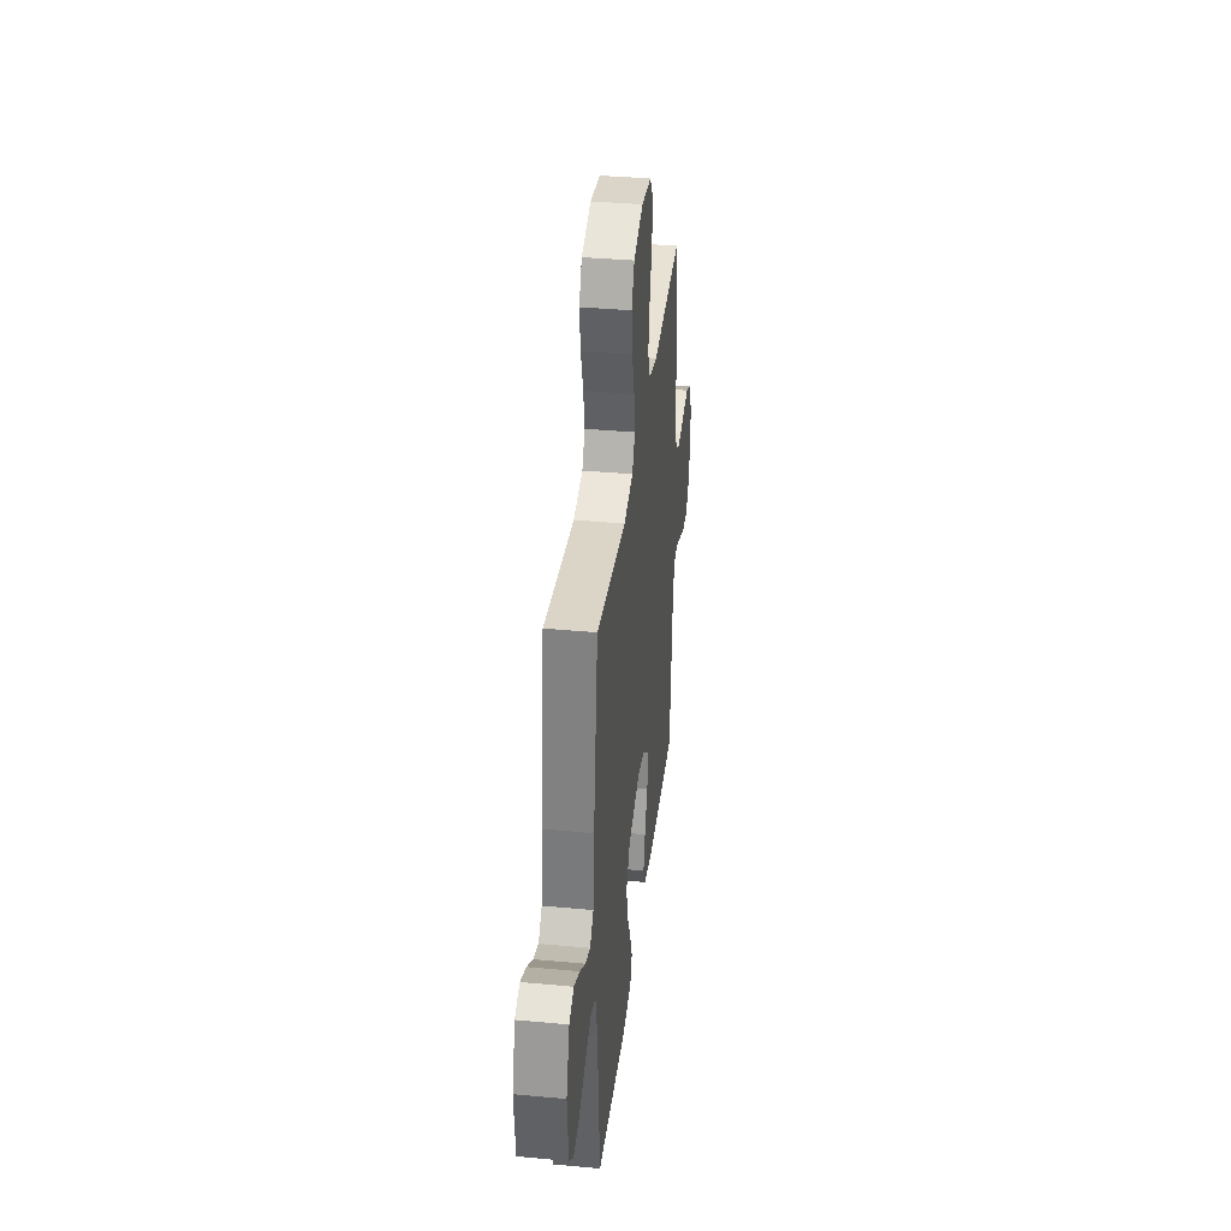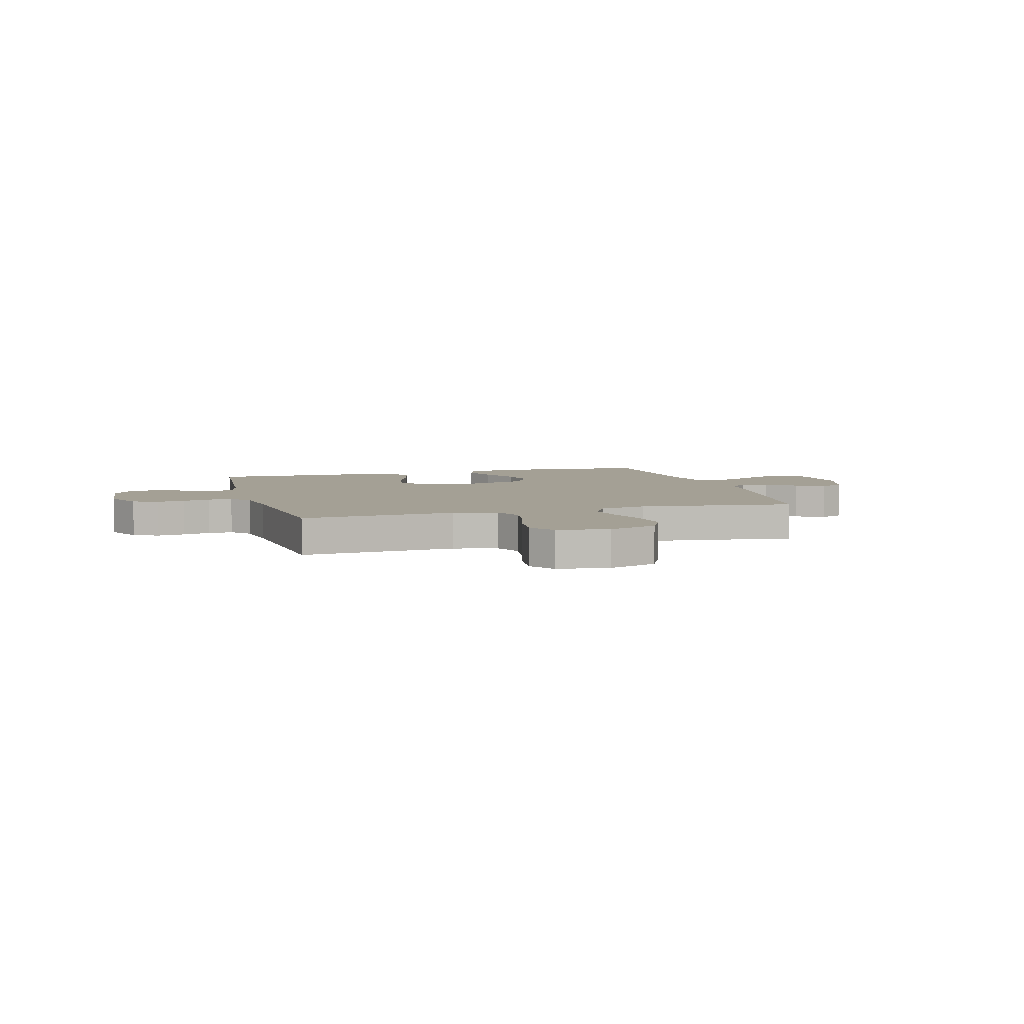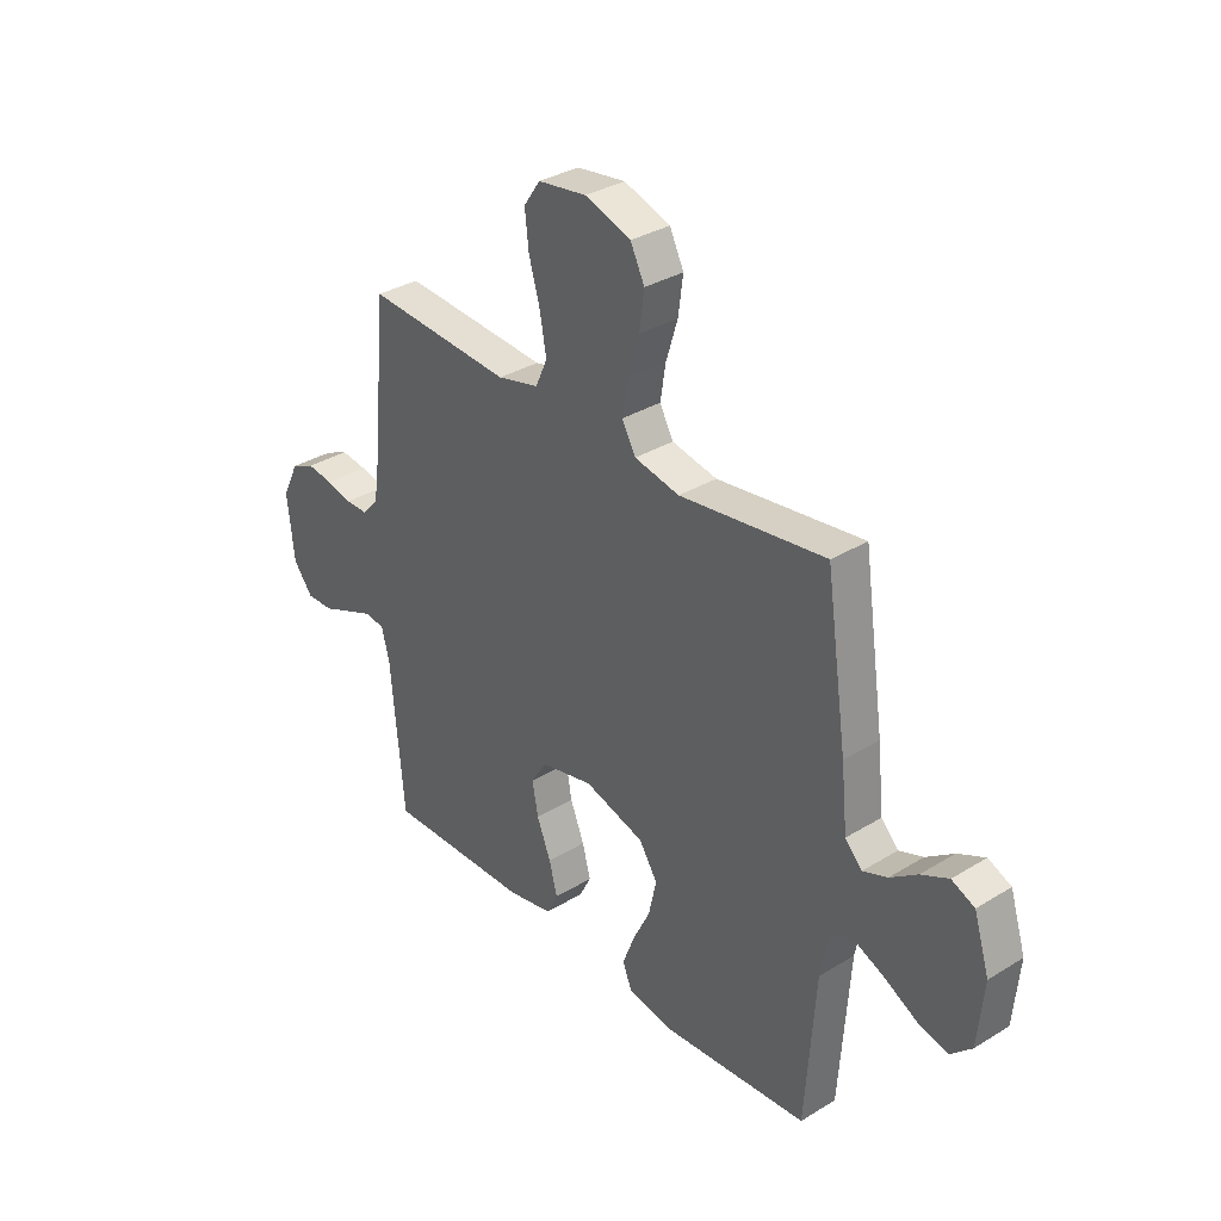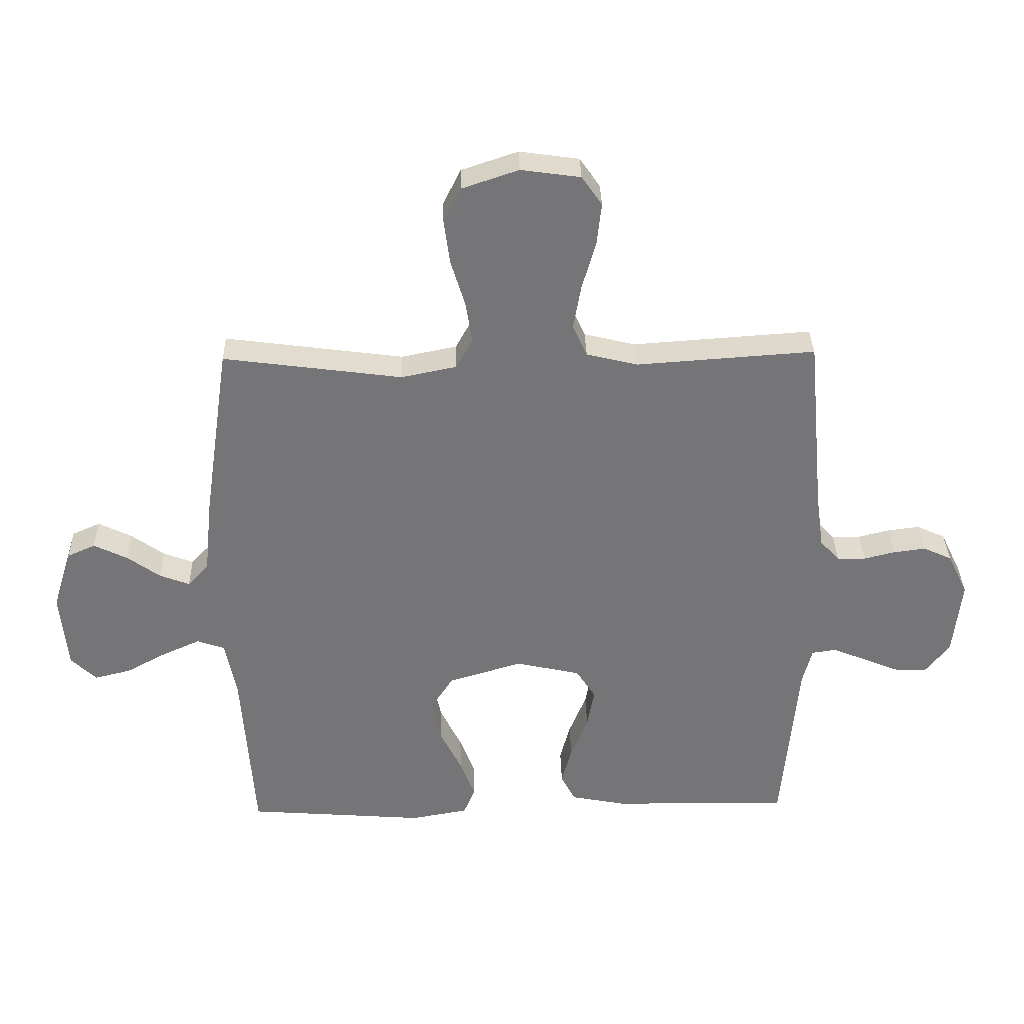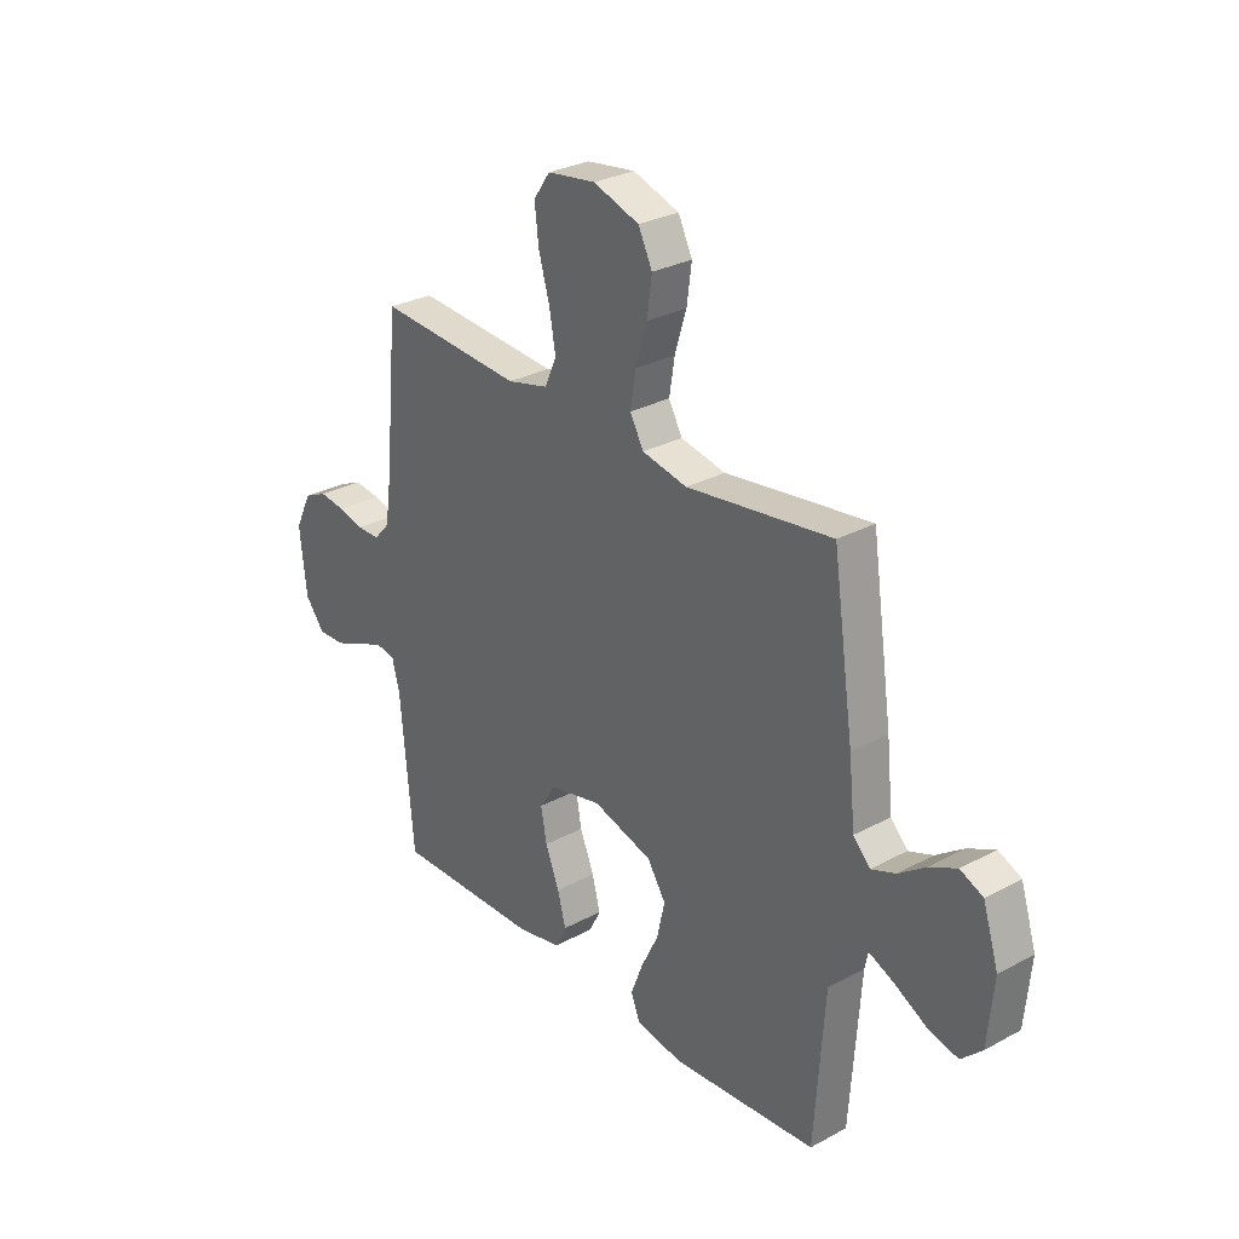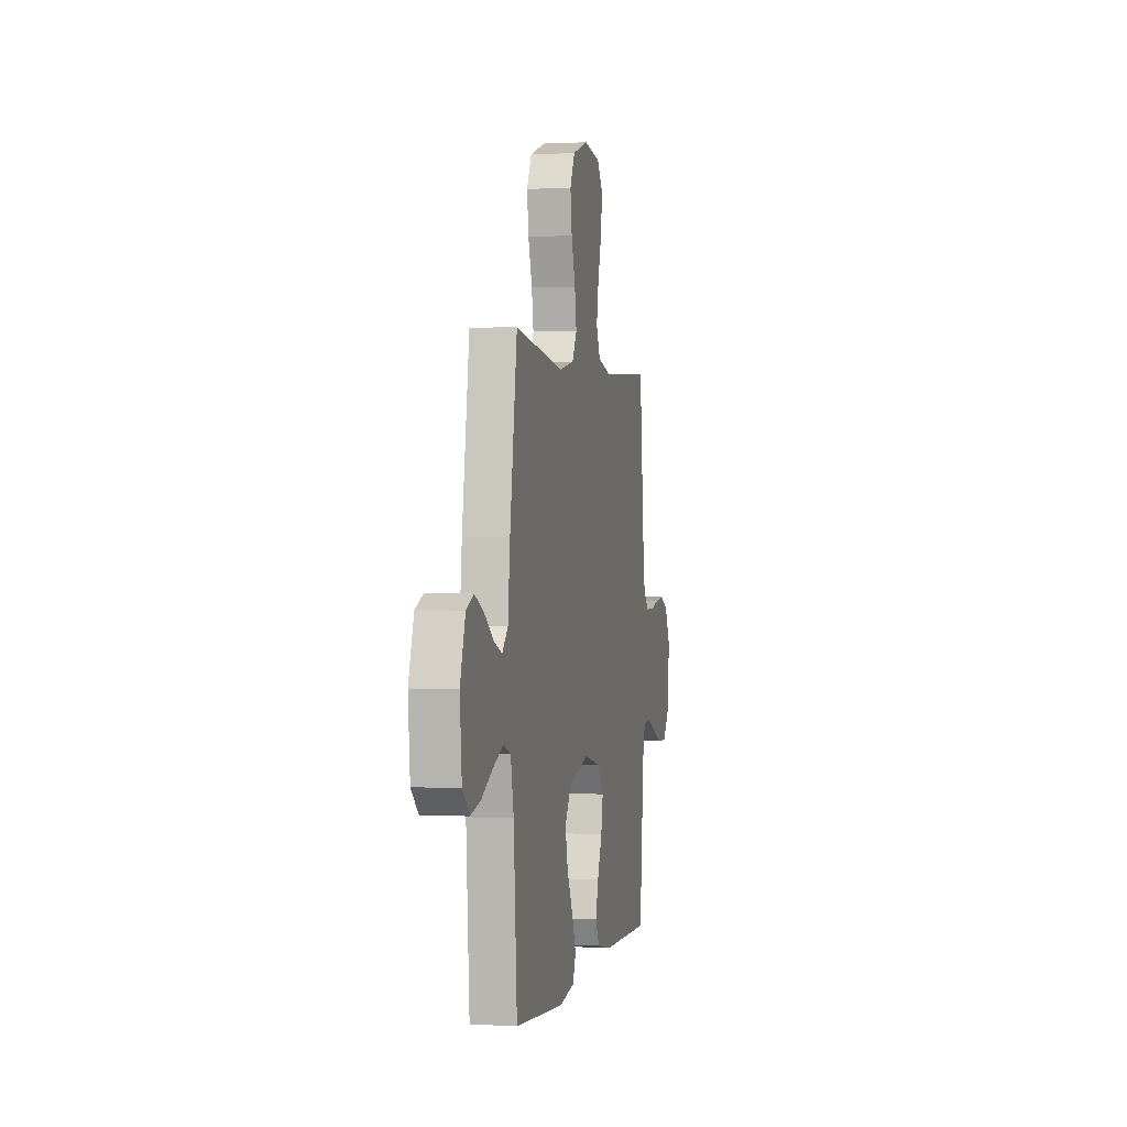
<metadata>
{"format":"obj","ext":"obj","renderer":"f3d","projection":"perspective","resolution":1024,"background":"white","views":[{"elev":36.9,"azim":96.8,"up":"+Z"},{"elev":5.7,"azim":-16.0,"up":"+Y"},{"elev":33.3,"azim":50.0,"up":"+Z"},{"elev":33.5,"azim":178.6,"up":"+Z"},{"elev":28.9,"azim":51.1,"up":"+Z"},{"elev":0.3,"azim":101.9,"up":"+Z"}]}
</metadata>
<code>
v -0.5 0.07 -0.5
v -0.527 0.07 -0.2
v -0.543 0.07 -0.138
v -0.584 0.07 -0.132
v -0.64 0.07 -0.155
v -0.701 0.07 -0.18
v -0.756 0.07 -0.181
v -0.796 0.07 -0.13
v -0.81 0.07 0
v -0.776 0.07 0.07
v -0.728 0.07 0.092
v -0.674 0.07 0.085
v -0.621 0.07 0.072
v -0.574 0.07 0.072
v -0.541 0.07 0.108
v -0.528 0.07 0.2
v -0.5 0.07 0.5
v -0.2 0.07 0.479
v -0.114 0.07 0.5
v -0.09 0.07 0.554
v -0.103 0.07 0.628
v -0.126 0.07 0.708
v -0.134 0.07 0.779
v -0.1 0.07 0.828
v 0 0.07 0.842
v 0.095 0.07 0.81
v 0.124 0.07 0.751
v 0.114 0.07 0.677
v 0.09 0.07 0.599
v 0.079 0.07 0.53
v 0.107 0.07 0.479
v 0.2 0.07 0.46
v 0.5 0.07 0.5
v 0.544 0.07 0.2
v 0.557 0.07 0.074
v 0.592 0.07 0.037
v 0.642 0.07 0.056
v 0.698 0.07 0.096
v 0.754 0.07 0.123
v 0.801 0.07 0.102
v 0.833 0.07 0
v 0.821 0.07 -0.13
v 0.778 0.07 -0.171
v 0.717 0.07 -0.156
v 0.649 0.07 -0.119
v 0.586 0.07 -0.091
v 0.54 0.07 -0.107
v 0.521 0.07 -0.2
v 0.5 0.07 -0.5
v 0.2 0.07 -0.523
v 0.104 0.07 -0.506
v 0.085 0.07 -0.459
v 0.11 0.07 -0.394
v 0.146 0.07 -0.321
v 0.162 0.07 -0.249
v 0.124 0.07 -0.19
v 0 0.07 -0.153
v -0.108 0.07 -0.177
v -0.141 0.07 -0.228
v -0.129 0.07 -0.294
v -0.1 0.07 -0.366
v -0.083 0.07 -0.43
v -0.107 0.07 -0.477
v -0.2 0.07 -0.495
v -0.5 0 -0.5
v -0.527 0 -0.2
v -0.543 0 -0.138
v -0.584 0 -0.132
v -0.64 0 -0.155
v -0.701 0 -0.18
v -0.756 0 -0.181
v -0.796 0 -0.13
v -0.81 0 0
v -0.776 0 0.07
v -0.728 0 0.092
v -0.674 0 0.085
v -0.621 0 0.072
v -0.574 0 0.072
v -0.541 0 0.108
v -0.528 0 0.2
v -0.5 0 0.5
v -0.2 0 0.479
v -0.114 0 0.5
v -0.09 0 0.554
v -0.103 0 0.628
v -0.126 0 0.708
v -0.134 0 0.779
v -0.1 0 0.828
v 0 0 0.842
v 0.095 0 0.81
v 0.124 0 0.751
v 0.114 0 0.677
v 0.09 0 0.599
v 0.079 0 0.53
v 0.107 0 0.479
v 0.2 0 0.46
v 0.5 0 0.5
v 0.544 0 0.2
v 0.557 0 0.074
v 0.592 0 0.037
v 0.642 0 0.056
v 0.698 0 0.096
v 0.754 0 0.123
v 0.801 0 0.102
v 0.833 0 0
v 0.821 0 -0.13
v 0.778 0 -0.171
v 0.717 0 -0.156
v 0.649 0 -0.119
v 0.586 0 -0.091
v 0.54 0 -0.107
v 0.521 0 -0.2
v 0.5 0 -0.5
v 0.2 0 -0.523
v 0.104 0 -0.506
v 0.085 0 -0.459
v 0.11 0 -0.394
v 0.146 0 -0.321
v 0.162 0 -0.249
v 0.124 0 -0.19
v 0 0 -0.153
v -0.108 0 -0.177
v -0.141 0 -0.228
v -0.129 0 -0.294
v -0.1 0 -0.366
v -0.083 0 -0.43
v -0.107 0 -0.477
v -0.2 0 -0.495
f 64 1 2
f 63 64 2
f 62 63 2
f 61 62 2
f 60 61 2
f 59 60 2 3
f 58 59 3
f 57 58 3 4
f 52 53 54
f 51 52 54
f 50 51 54
f 49 50 54
f 48 49 54
f 47 48 54 55
f 43 44 45
f 42 43 45
f 41 42 45
f 40 41 45
f 39 40 45
f 38 39 45
f 37 38 45
f 36 37 45 46
f 35 36 46 47
f 47 55 56
f 35 47 56
f 34 35 56
f 33 34 56
f 32 33 56
f 27 28 29
f 26 27 29
f 25 26 29
f 24 25 29
f 23 24 29
f 22 23 29
f 21 22 29
f 20 21 29 30
f 19 20 30 31
f 16 17 18
f 32 56 57
f 31 32 57
f 19 31 57
f 18 19 57
f 16 18 57
f 15 16 57
f 11 12 13
f 10 11 13
f 9 10 13
f 8 9 13
f 7 8 13
f 6 7 13
f 5 6 13
f 4 5 13
f 14 15 57 4
f 4 13 14
f 66 65 128
f 66 128 127
f 66 127 126
f 66 126 125
f 66 125 124
f 67 66 124 123
f 67 123 122
f 68 67 122 121
f 118 117 116
f 118 116 115
f 118 115 114
f 118 114 113
f 118 113 112
f 119 118 112 111
f 109 108 107
f 109 107 106
f 109 106 105
f 109 105 104
f 109 104 103
f 109 103 102
f 109 102 101
f 110 109 101 100
f 111 110 100 99
f 120 119 111
f 120 111 99
f 120 99 98
f 120 98 97
f 120 97 96
f 93 92 91
f 93 91 90
f 93 90 89
f 93 89 88
f 93 88 87
f 93 87 86
f 93 86 85
f 94 93 85 84
f 95 94 84 83
f 82 81 80
f 121 120 96
f 121 96 95
f 121 95 83
f 121 83 82
f 121 82 80
f 121 80 79
f 77 76 75
f 77 75 74
f 77 74 73
f 77 73 72
f 77 72 71
f 77 71 70
f 77 70 69
f 77 69 68
f 68 121 79 78
f 78 77 68
f 1 65 66 2
f 2 66 67 3
f 3 67 68 4
f 4 68 69 5
f 5 69 70 6
f 6 70 71 7
f 7 71 72 8
f 8 72 73 9
f 9 73 74 10
f 10 74 75 11
f 11 75 76 12
f 12 76 77 13
f 13 77 78 14
f 14 78 79 15
f 15 79 80 16
f 16 80 81 17
f 17 81 82 18
f 18 82 83 19
f 19 83 84 20
f 20 84 85 21
f 21 85 86 22
f 22 86 87 23
f 23 87 88 24
f 24 88 89 25
f 25 89 90 26
f 26 90 91 27
f 27 91 92 28
f 28 92 93 29
f 29 93 94 30
f 30 94 95 31
f 31 95 96 32
f 32 96 97 33
f 33 97 98 34
f 34 98 99 35
f 35 99 100 36
f 36 100 101 37
f 37 101 102 38
f 38 102 103 39
f 39 103 104 40
f 40 104 105 41
f 41 105 106 42
f 42 106 107 43
f 43 107 108 44
f 44 108 109 45
f 45 109 110 46
f 46 110 111 47
f 47 111 112 48
f 48 112 113 49
f 49 113 114 50
f 50 114 115 51
f 51 115 116 52
f 52 116 117 53
f 53 117 118 54
f 54 118 119 55
f 55 119 120 56
f 56 120 121 57
f 57 121 122 58
f 58 122 123 59
f 59 123 124 60
f 60 124 125 61
f 61 125 126 62
f 62 126 127 63
f 63 127 128 64
f 64 128 65 1

</code>
